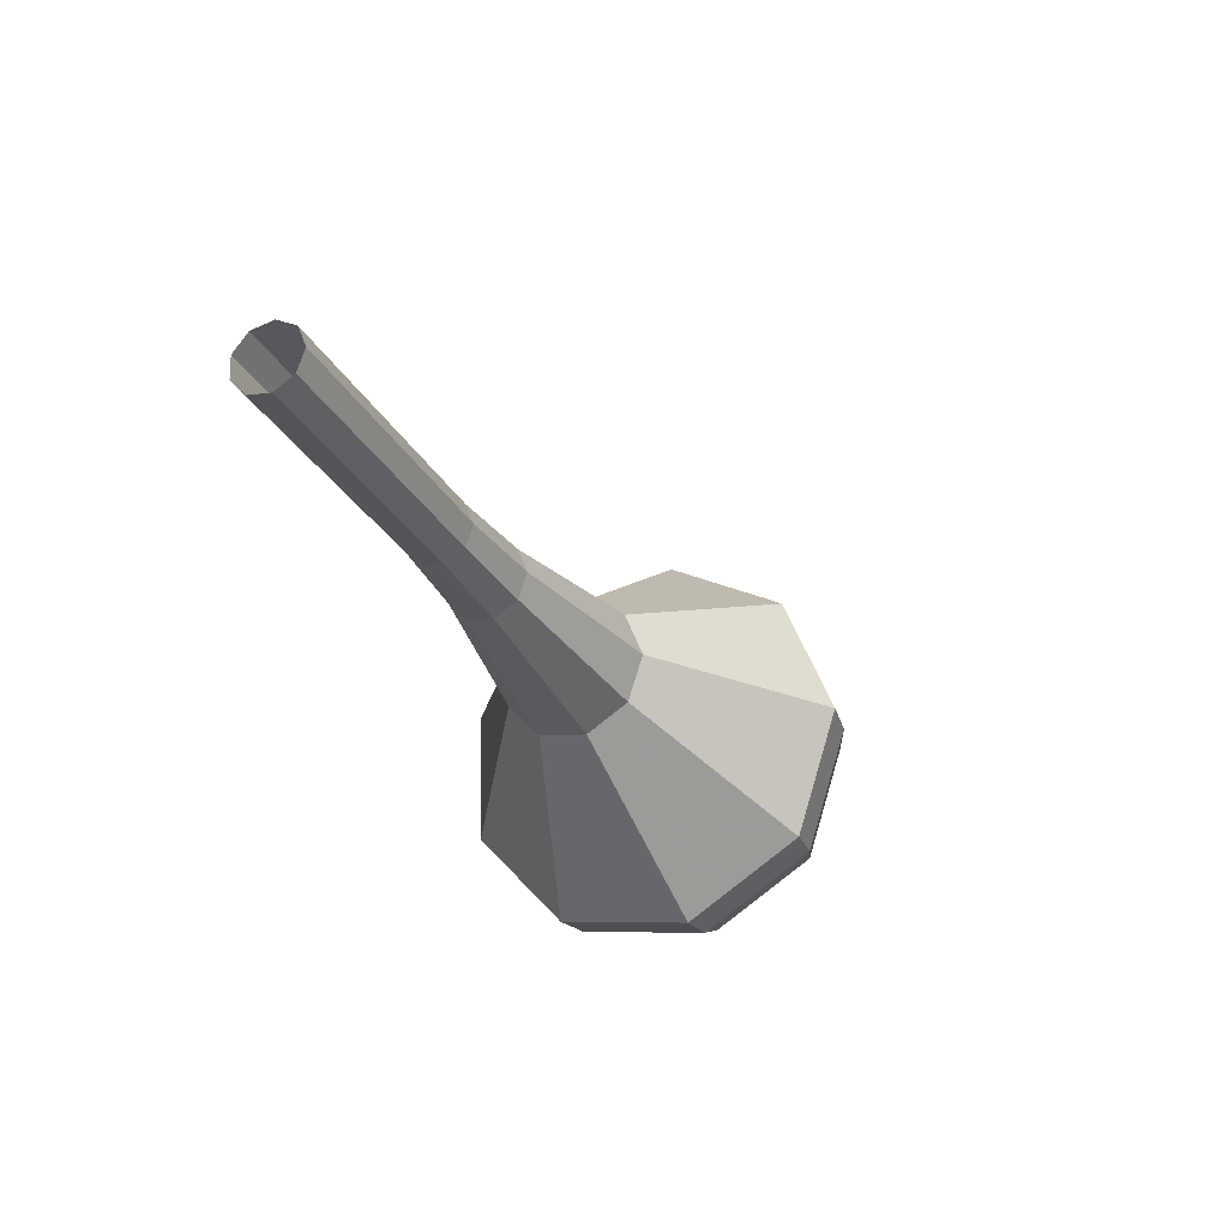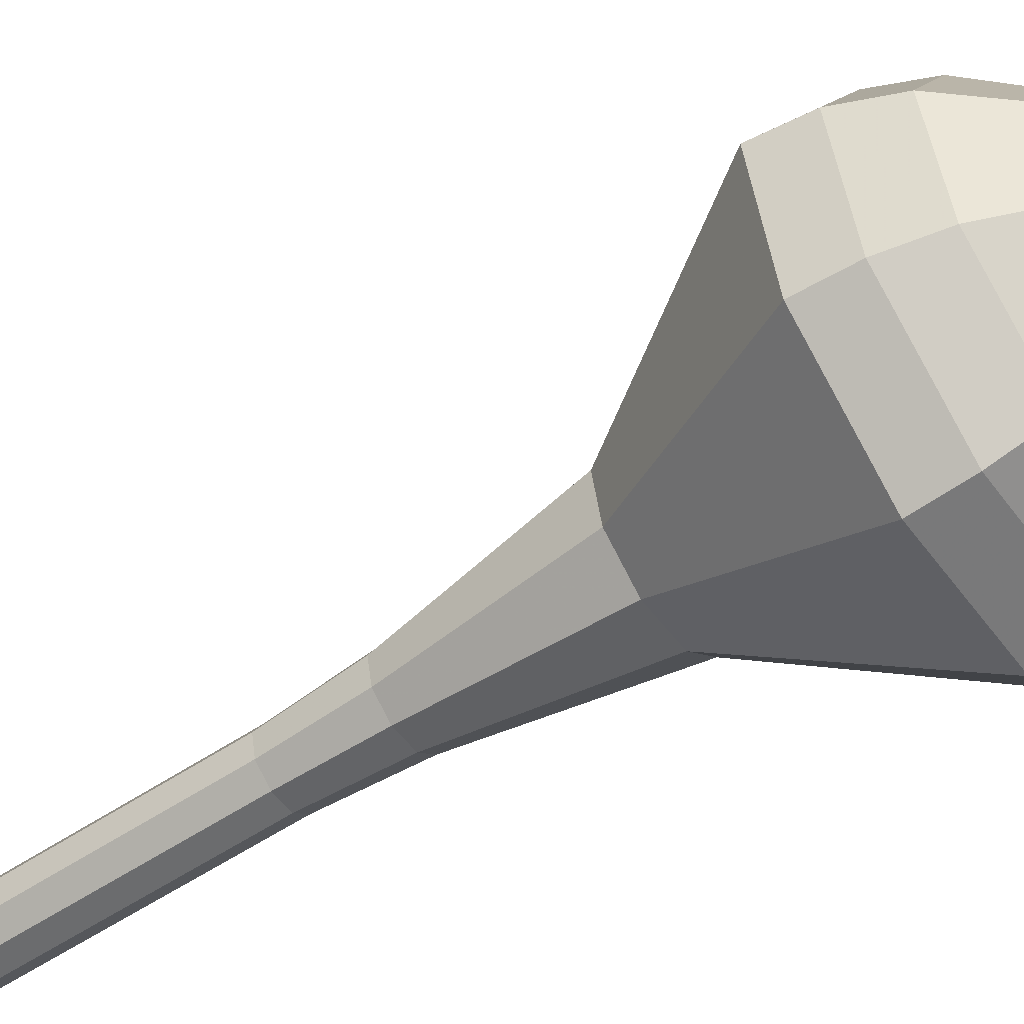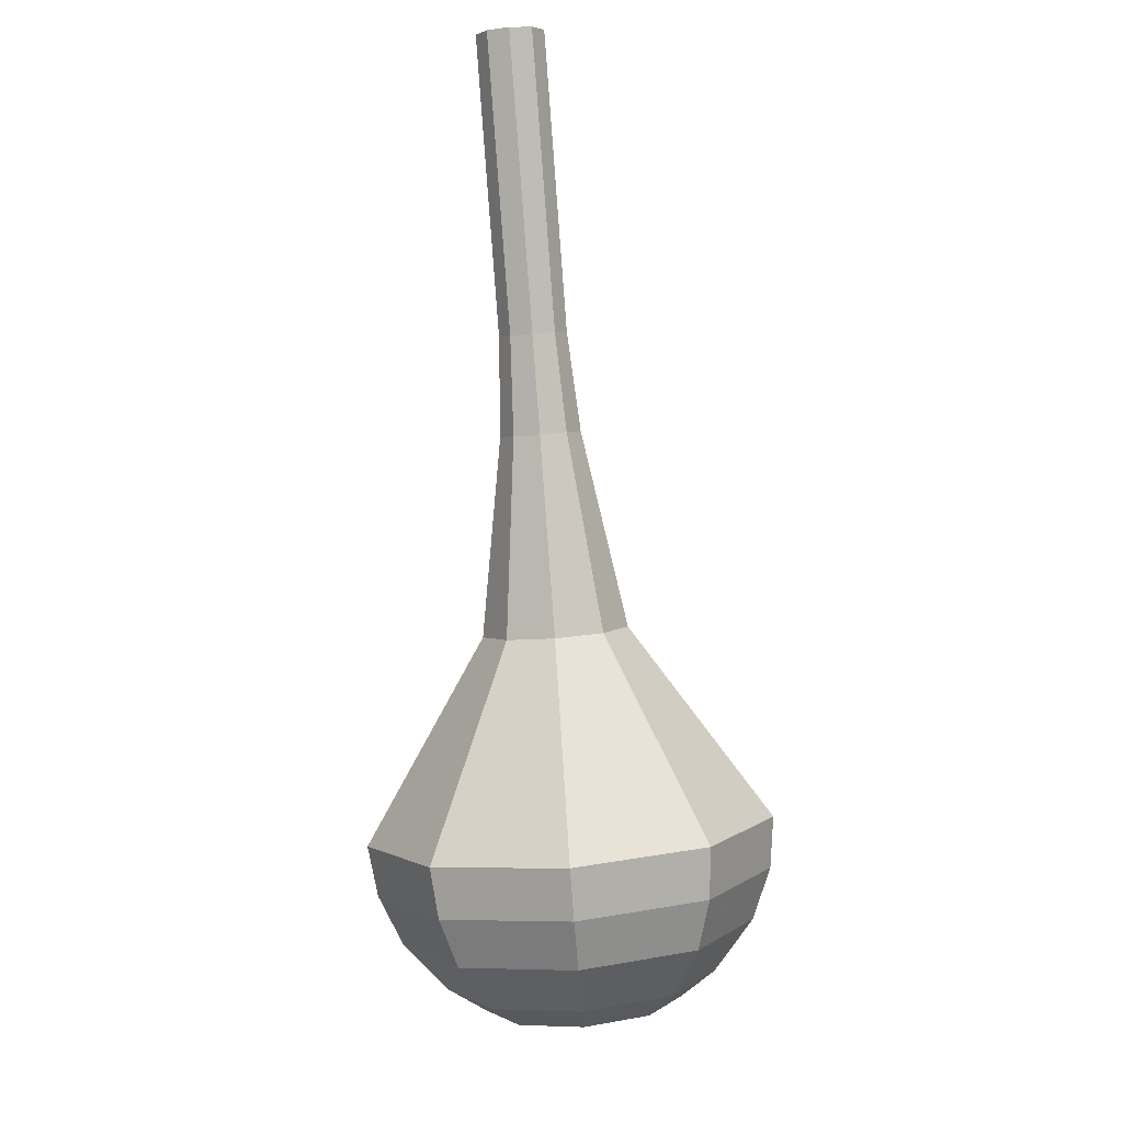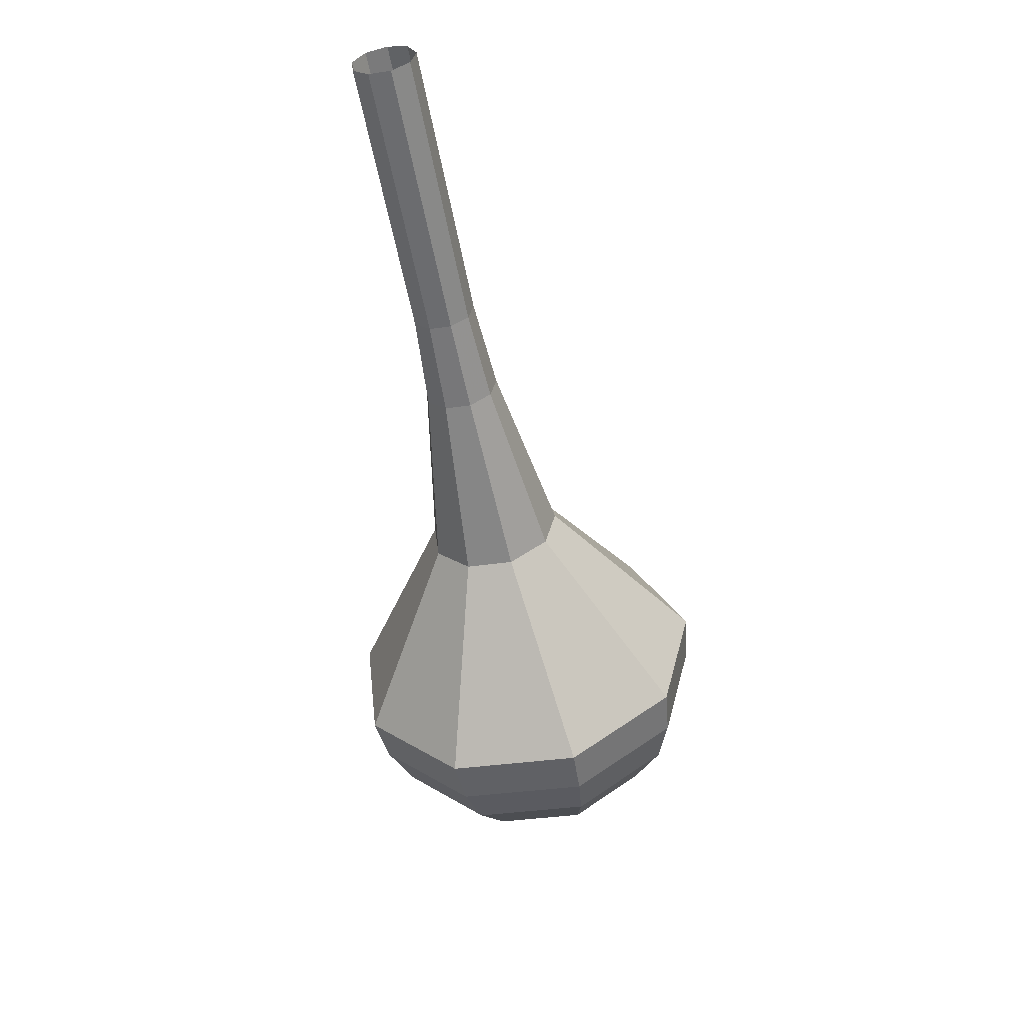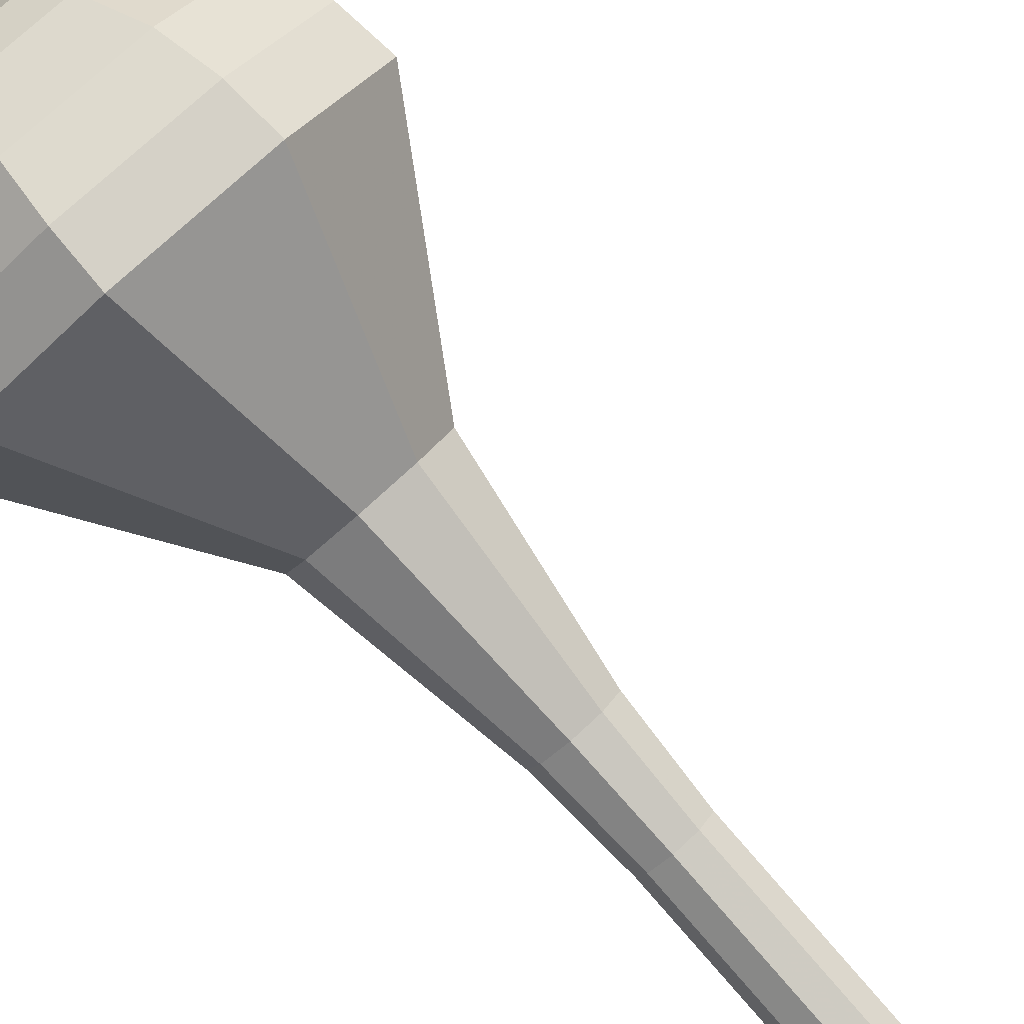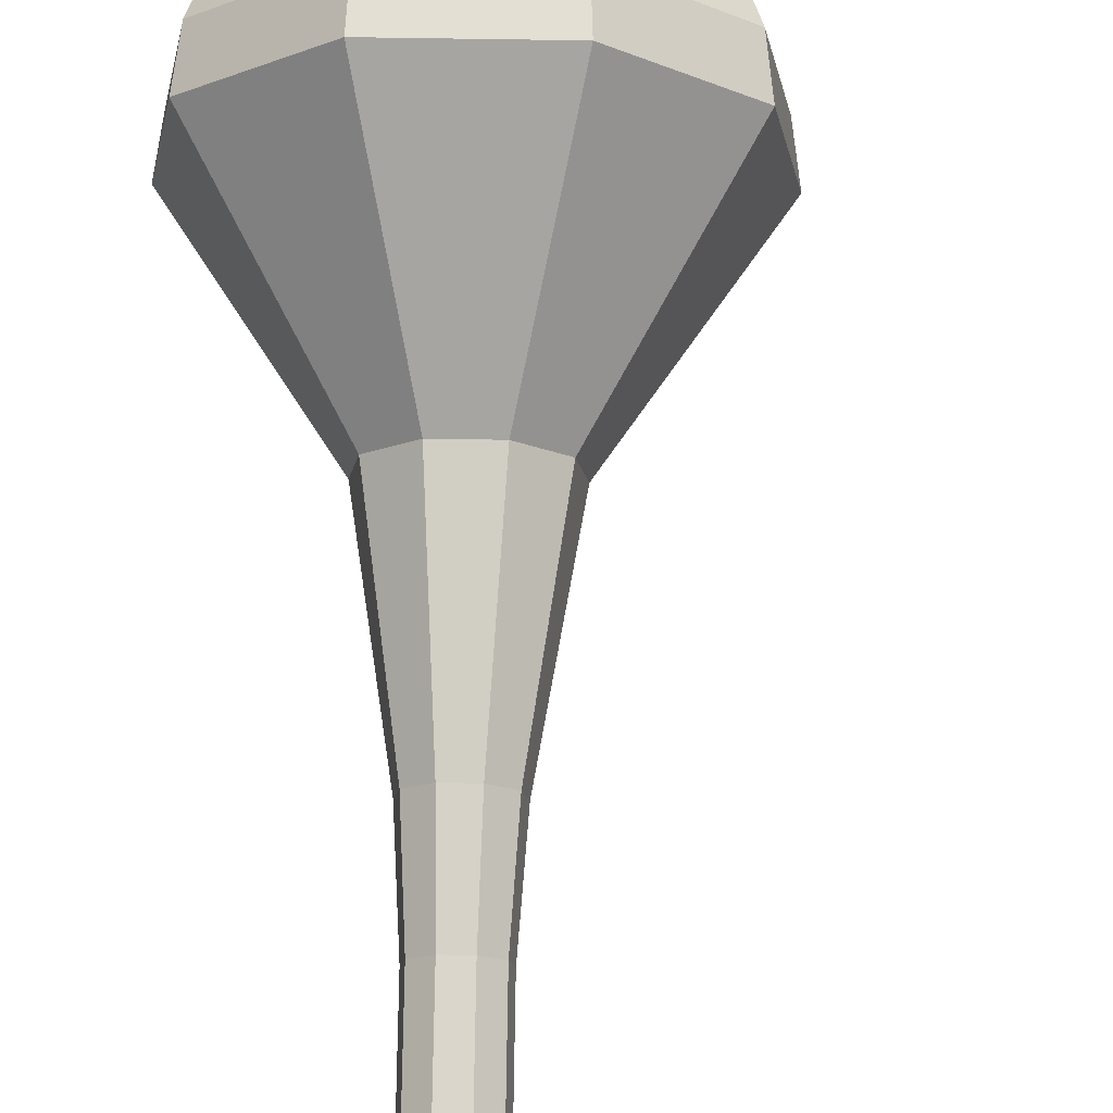
<metadata>
{"format":"obj","ext":"obj","renderer":"f3d","projection":"perspective","resolution":1024,"background":"white","views":[{"elev":58.2,"azim":31.1,"up":"+Z"},{"elev":-28.8,"azim":104.9,"up":"+Y"},{"elev":-18.4,"azim":-36.8,"up":"+Z"},{"elev":55.5,"azim":103.9,"up":"+Z"},{"elev":74.2,"azim":-60.4,"up":"+Y"},{"elev":58.9,"azim":-16.5,"up":"+Y"}]}
</metadata>
<code>
g tube1
v 122.5 125.6 104.6
v 121.8 125.3 104.3
v 121 125.6 104.1
v 120.5 126.3 104.2
v 120.6 127.1 104.4
v 121.2 127.6 104.8
v 122 127.6 105
v 122.7 127.1 105.1
v 122.9 126.3 104.9
v 122.5 125.6 104.6
v 123.6 126.5 101.3
v 122.8 126.2 101
v 122 126.5 100.8
v 121.6 127.2 100.8
v 121.6 128 101.1
v 122.2 128.6 101.4
v 123 128.6 101.7
v 123.7 128 101.7
v 123.9 127.2 101.6
v 123.6 126.5 101.3
v 124.6 127.4 97.94
v 123.8 127.2 97.63
v 123.1 127.5 97.46
v 122.6 128.2 97.52
v 122.7 129 97.77
v 123.3 129.5 98.11
v 124.1 129.5 98.36
v 124.7 129 98.42
v 124.9 128.2 98.25
v 124.6 127.4 97.94
v 125.6 128.4 94.62
v 124.9 128.1 94.3
v 124.1 128.4 94.14
v 123.6 129.1 94.2
v 123.7 129.9 94.45
v 124.3 130.4 94.78
v 125.1 130.4 95.04
v 125.8 129.9 95.09
v 126 129.1 94.93
v 125.6 128.4 94.62
v 126.8 129.1 91.29
v 125.9 128.8 90.92
v 125 129.2 90.72
v 124.5 130 90.79
v 124.6 131 91.09
v 125.2 131.6 91.49
v 126.2 131.6 91.79
v 127 131 91.86
v 127.3 130 91.66
v 126.8 129.1 91.29
v 129.7 130.1 84.65
v 128.1 129.5 83.97
v 126.4 130.1 83.62
v 125.4 131.7 83.74
v 125.6 133.4 84.29
v 126.9 134.6 85
v 128.6 134.6 85.55
v 130 133.4 85.68
v 130.5 131.7 85.32
v 129.7 130.1 84.65
v 135 128.4 78
v 130.5 126.8 76.13
v 125.8 128.5 75.13
v 123 132.8 75.48
v 123.5 137.7 77
v 127 140.8 79
v 131.9 140.8 80.52
v 135.9 137.6 80.87
v 137.1 132.7 79.87
v 135 128.4 78
v 135.4 129.1 76.27
v 131.1 127.5 74.46
v 126.5 129.1 73.49
v 123.8 133.3 73.83
v 124.3 138 75.31
v 127.7 141.1 77.24
v 132.4 141.1 78.72
v 136.3 138 79.05
v 137.5 133.2 78.09
v 135.4 129.1 76.27
v 135.4 130.2 74.54
v 131.6 128.7 72.92
v 127.5 130.2 72.06
v 125.1 133.9 72.36
v 125.5 138.1 73.68
v 128.5 140.9 75.41
v 132.8 140.9 76.73
v 136.2 138.1 77.03
v 137.3 133.9 76.17
v 135.4 130.2 74.54
v 134.9 131.8 72.82
v 132 130.7 71.58
v 128.9 131.8 70.92
v 127 134.7 71.15
v 127.3 137.9 72.16
v 129.7 140 73.48
v 132.9 140 74.49
v 135.5 137.8 74.71
v 136.3 134.6 74.06
v 134.9 131.8 72.82
v 134.3 133 71.95
v 132.2 132.2 71.05
v 129.9 133 70.56
v 128.5 135.1 70.73
v 128.8 137.5 71.47
v 130.5 139 72.44
v 132.8 139 73.17
v 134.8 137.4 73.34
v 135.4 135.1 72.86
v 134.3 133 71.95
v 132.2 136 71.09
v 132.2 136 71.09
v 132.2 136 71.09
v 132.2 136 71.09
v 132.2 136 71.09
v 132.2 136 71.09
v 132.2 136 71.09
v 132.2 136 71.09
v 132.2 136 71.09
v 132.2 136 71.09
f 1 2 12
f 12 11 1
f 2 3 13
f 13 12 2
f 3 4 14
f 14 13 3
f 4 5 15
f 15 14 4
f 5 6 16
f 16 15 5
f 6 7 17
f 17 16 6
f 7 8 18
f 18 17 7
f 8 9 19
f 19 18 8
f 9 10 20
f 20 19 9
f 11 12 22
f 22 21 11
f 12 13 23
f 23 22 12
f 13 14 24
f 24 23 13
f 14 15 25
f 25 24 14
f 15 16 26
f 26 25 15
f 16 17 27
f 27 26 16
f 17 18 28
f 28 27 17
f 18 19 29
f 29 28 18
f 19 20 30
f 30 29 19
f 21 22 32
f 32 31 21
f 22 23 33
f 33 32 22
f 23 24 34
f 34 33 23
f 24 25 35
f 35 34 24
f 25 26 36
f 36 35 25
f 26 27 37
f 37 36 26
f 27 28 38
f 38 37 27
f 28 29 39
f 39 38 28
f 29 30 40
f 40 39 29
f 31 32 42
f 42 41 31
f 32 33 43
f 43 42 32
f 33 34 44
f 44 43 33
f 34 35 45
f 45 44 34
f 35 36 46
f 46 45 35
f 36 37 47
f 47 46 36
f 37 38 48
f 48 47 37
f 38 39 49
f 49 48 38
f 39 40 50
f 50 49 39
f 41 42 52
f 52 51 41
f 42 43 53
f 53 52 42
f 43 44 54
f 54 53 43
f 44 45 55
f 55 54 44
f 45 46 56
f 56 55 45
f 46 47 57
f 57 56 46
f 47 48 58
f 58 57 47
f 48 49 59
f 59 58 48
f 49 50 60
f 60 59 49
f 51 52 62
f 62 61 51
f 52 53 63
f 63 62 52
f 53 54 64
f 64 63 53
f 54 55 65
f 65 64 54
f 55 56 66
f 66 65 55
f 56 57 67
f 67 66 56
f 57 58 68
f 68 67 57
f 58 59 69
f 69 68 58
f 59 60 70
f 70 69 59
f 61 62 72
f 72 71 61
f 62 63 73
f 73 72 62
f 63 64 74
f 74 73 63
f 64 65 75
f 75 74 64
f 65 66 76
f 76 75 65
f 66 67 77
f 77 76 66
f 67 68 78
f 78 77 67
f 68 69 79
f 79 78 68
f 69 70 80
f 80 79 69
f 71 72 82
f 82 81 71
f 72 73 83
f 83 82 72
f 73 74 84
f 84 83 73
f 74 75 85
f 85 84 74
f 75 76 86
f 86 85 75
f 76 77 87
f 87 86 76
f 77 78 88
f 88 87 77
f 78 79 89
f 89 88 78
f 79 80 90
f 90 89 79
f 81 82 92
f 92 91 81
f 82 83 93
f 93 92 82
f 83 84 94
f 94 93 83
f 84 85 95
f 95 94 84
f 85 86 96
f 96 95 85
f 86 87 97
f 97 96 86
f 87 88 98
f 98 97 87
f 88 89 99
f 99 98 88
f 89 90 100
f 100 99 89
f 91 92 102
f 102 101 91
f 92 93 103
f 103 102 92
f 93 94 104
f 104 103 93
f 94 95 105
f 105 104 94
f 95 96 106
f 106 105 95
f 96 97 107
f 107 106 96
f 97 98 108
f 108 107 97
f 98 99 109
f 109 108 98
f 99 100 110
f 110 109 99
f 101 102 112
f 112 111 101
f 102 103 113
f 113 112 102
f 103 104 114
f 114 113 103
f 104 105 115
f 115 114 104
f 105 106 116
f 116 115 105
f 106 107 117
f 117 116 106
f 107 108 118
f 118 117 107
f 108 109 119
f 119 118 108
f 109 110 120
f 120 119 109
g

</code>
